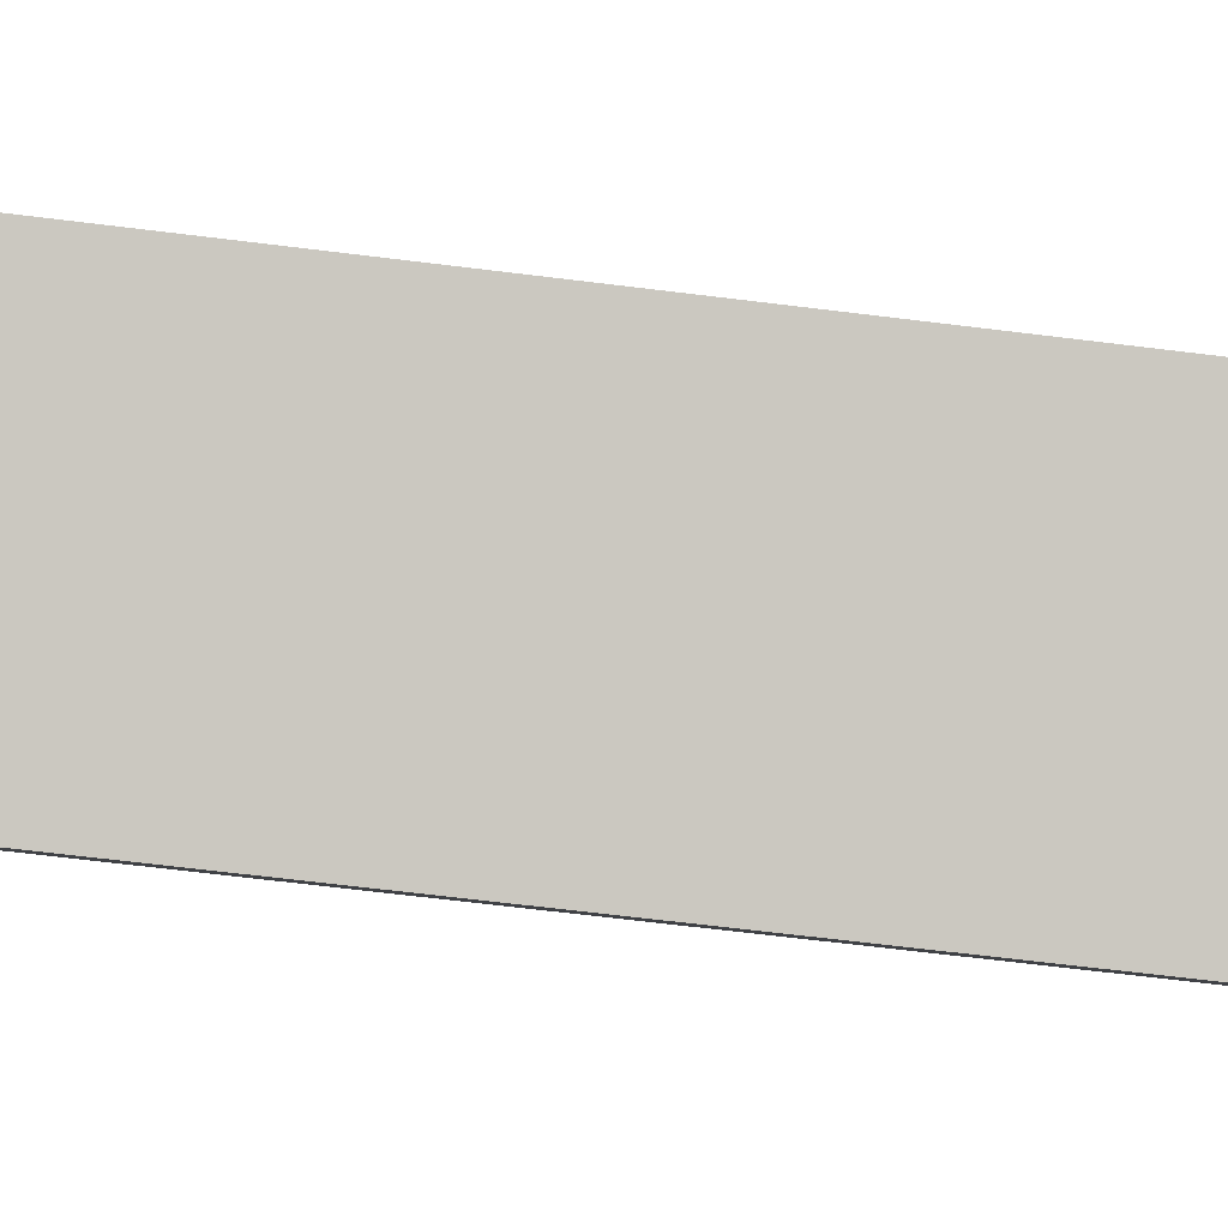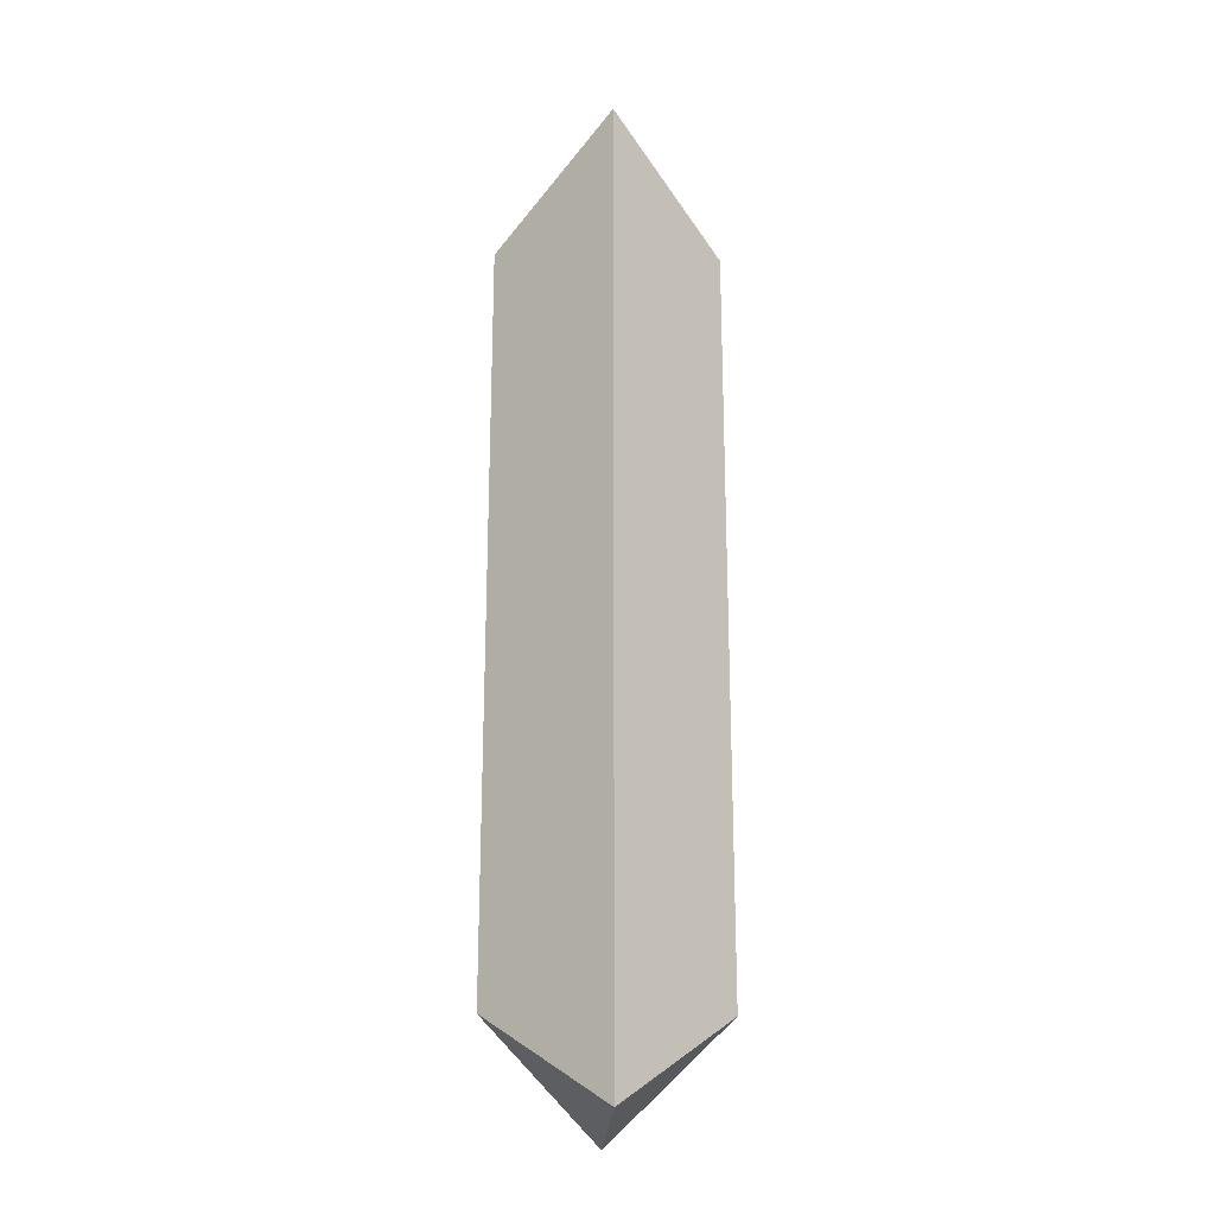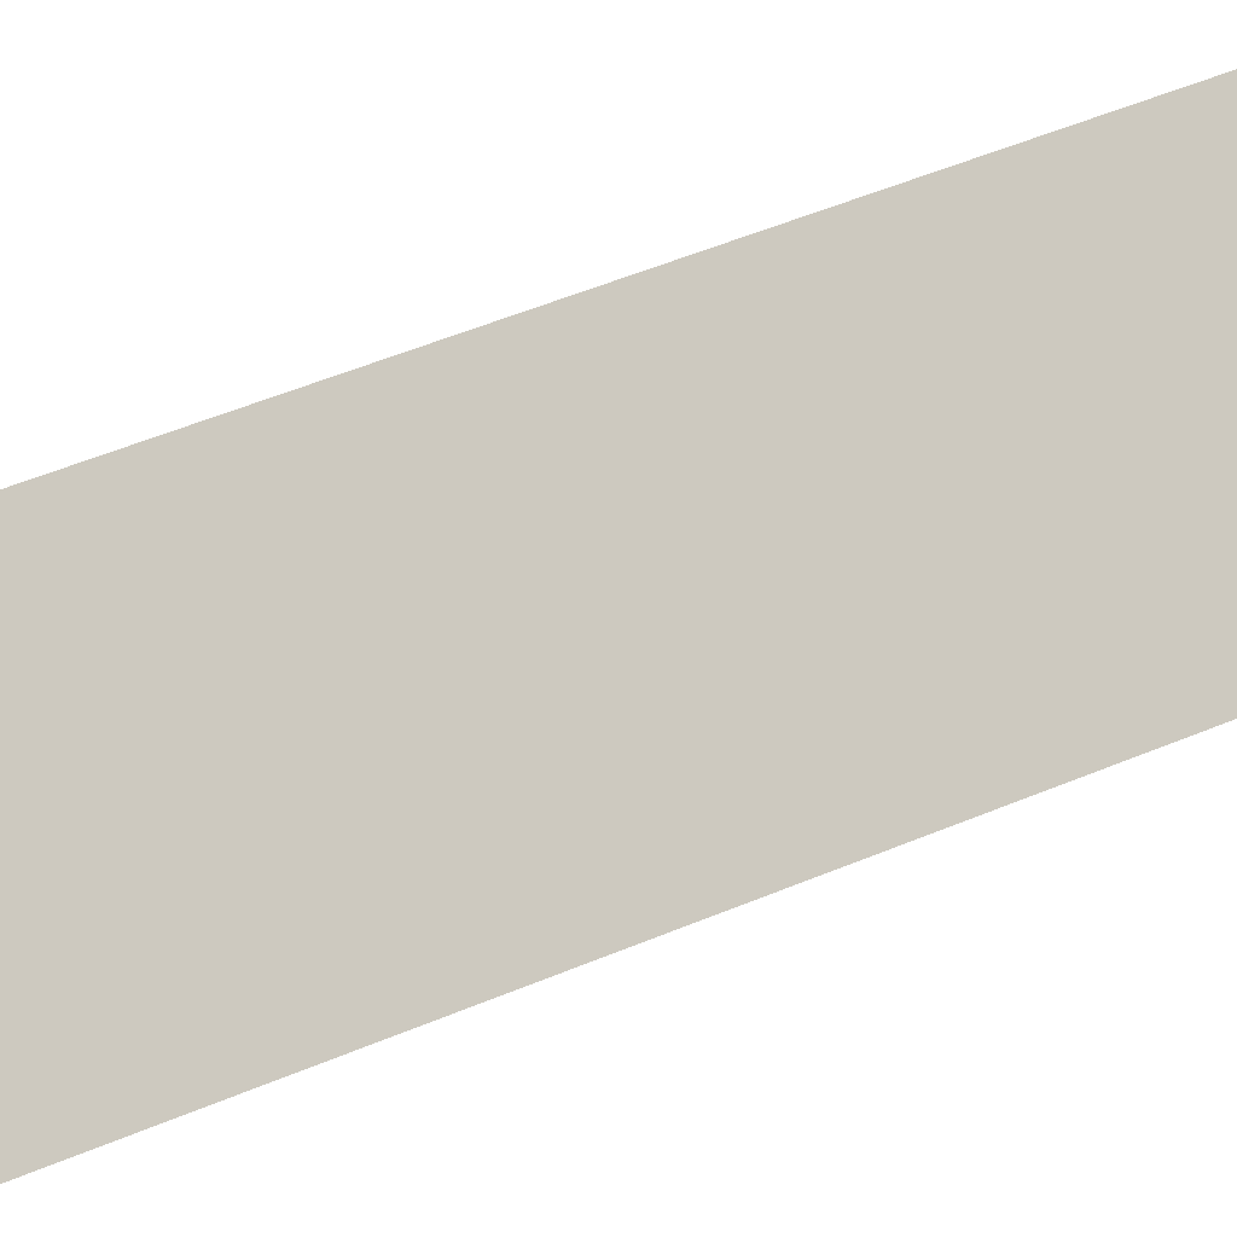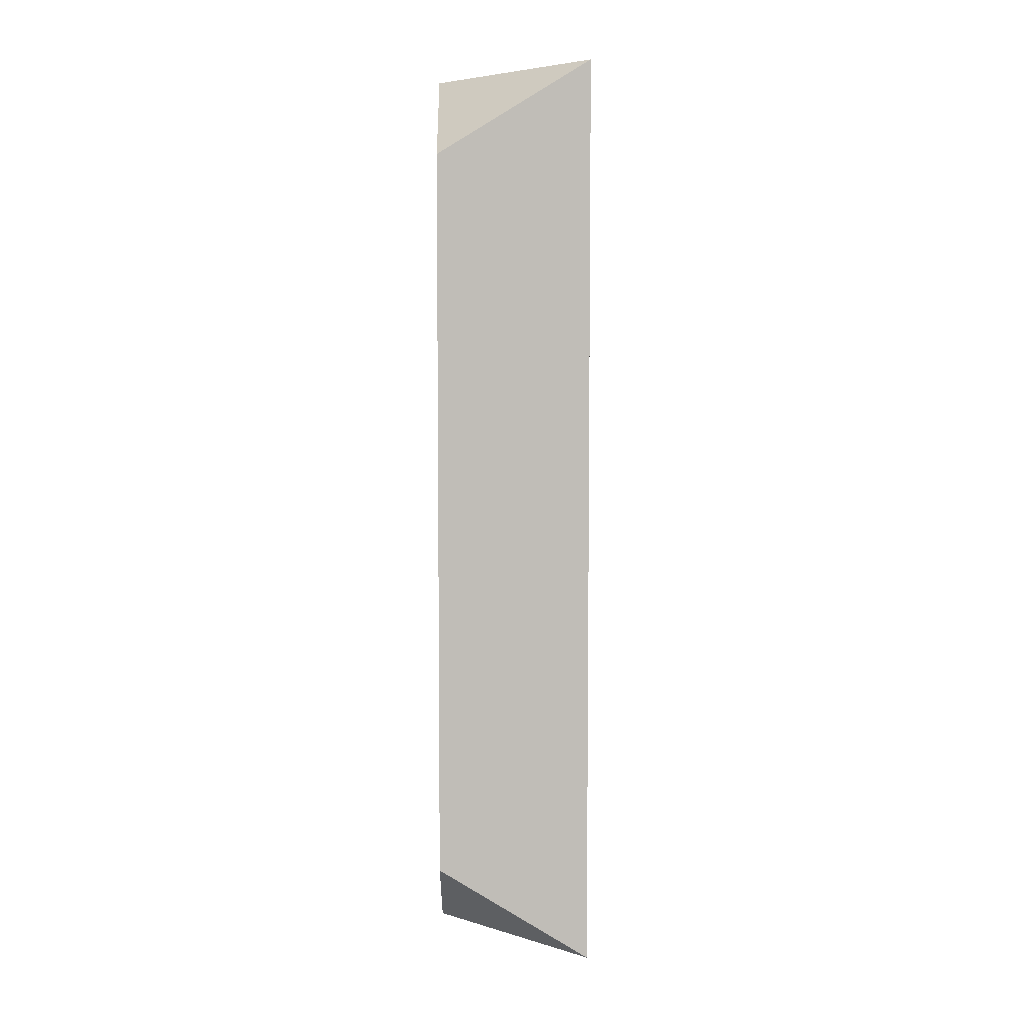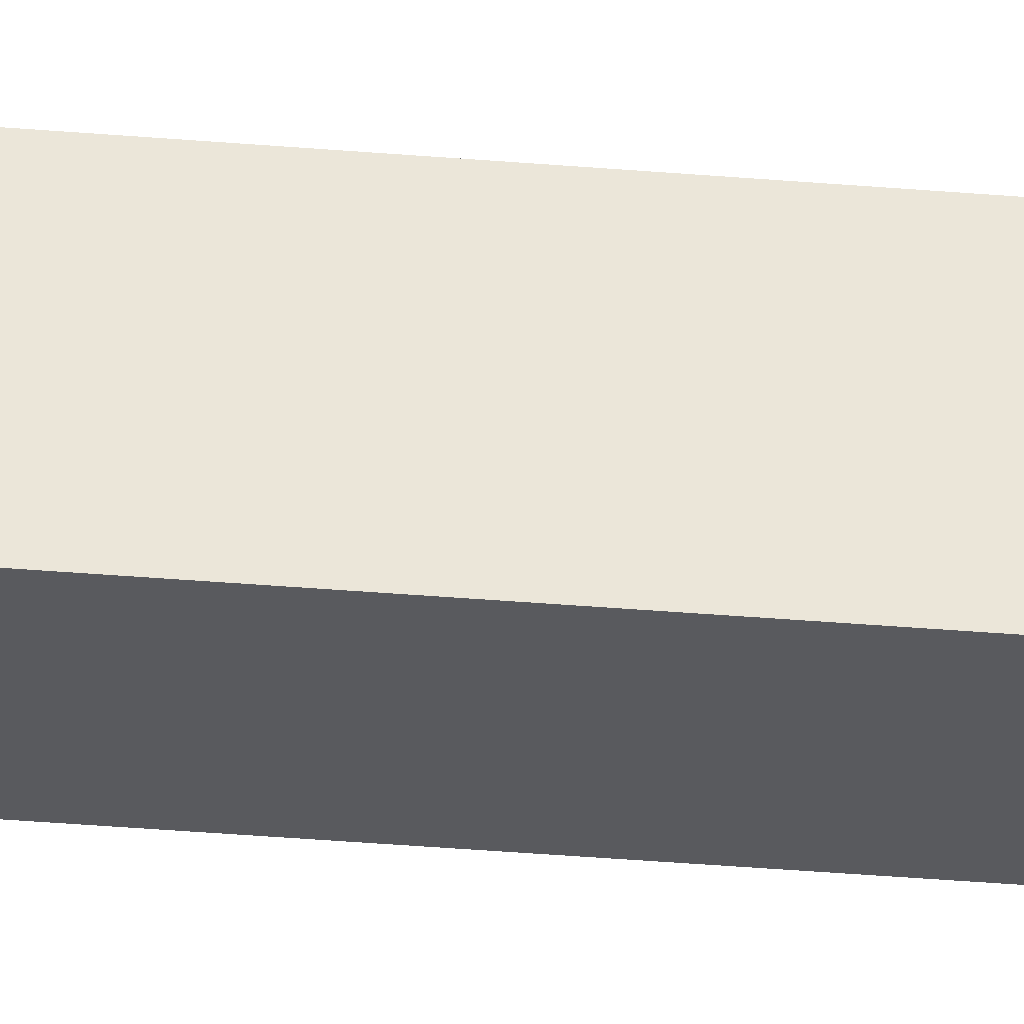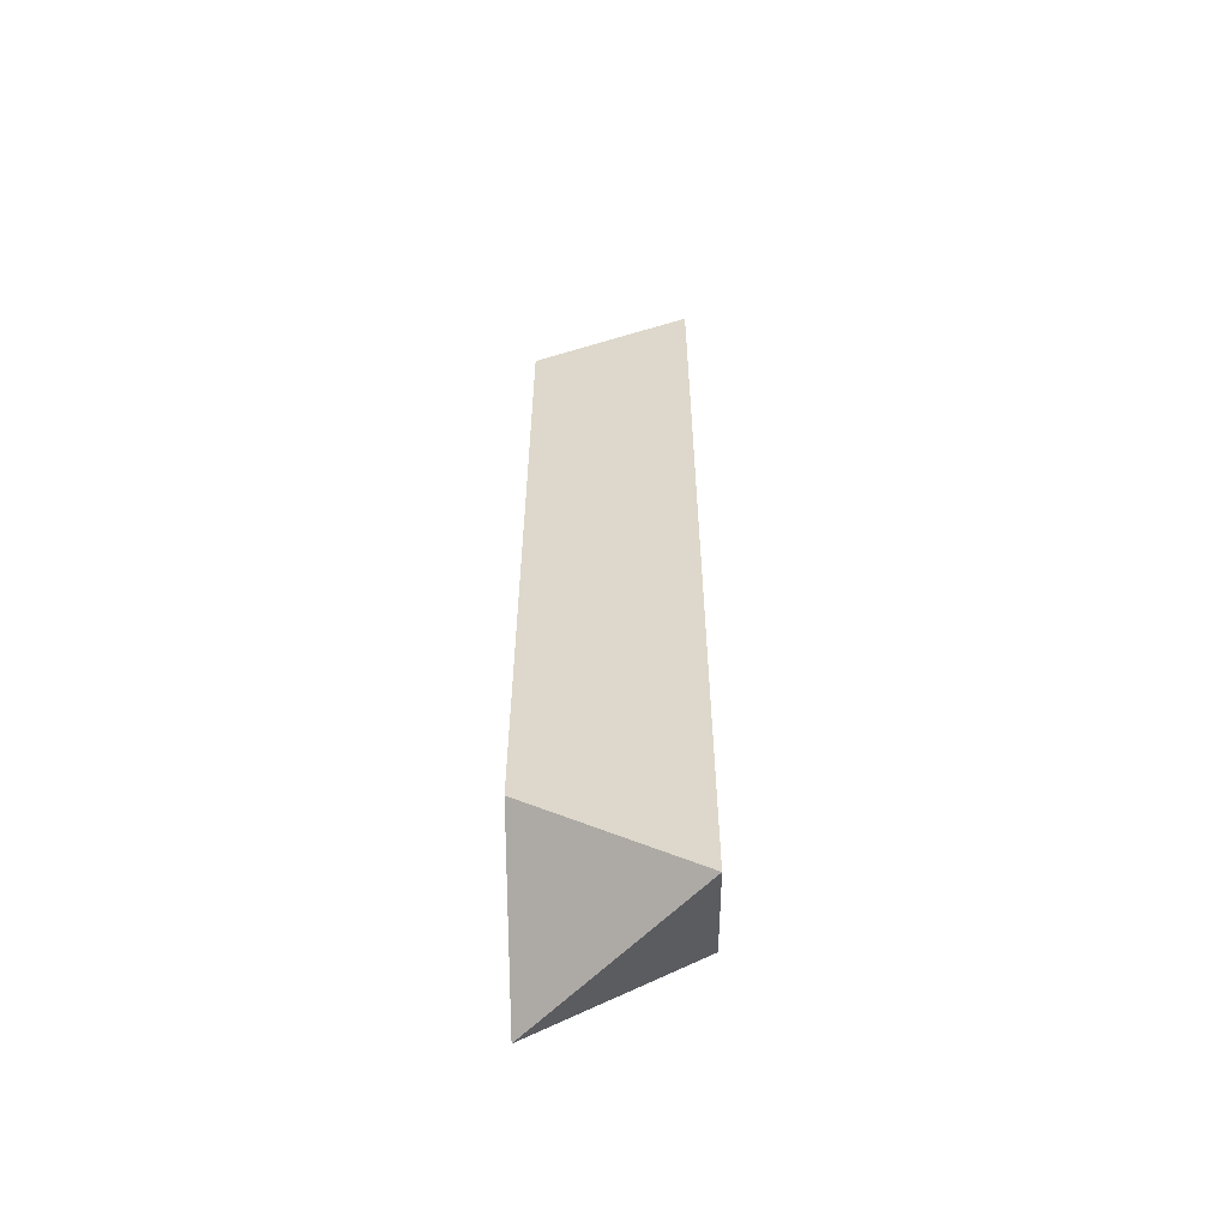
<metadata>
{"format":"obj","ext":"obj","renderer":"f3d","projection":"perspective","resolution":1024,"background":"white","views":[{"elev":-47.3,"azim":-98.8,"up":"+Y"},{"elev":-23.0,"azim":87.2,"up":"+Z"},{"elev":40.3,"azim":-119.0,"up":"+Y"},{"elev":4.8,"azim":-136.2,"up":"+Z"},{"elev":-76.2,"azim":86.1,"up":"+Y"},{"elev":-58.1,"azim":-133.1,"up":"+Z"}]}
</metadata>
<code>
o cube_selection_selection
v 0.5 0.1542 -0.522
v 0.346 0.0001726 -0.6555
v 0.6542 -1.217e-08 -0.6555
v 0.5002 -0.154 -0.522
v 0.3459 0.0001726 -0.5188
v 0.6543 -1.073e-08 -0.5187
v 0.5 0.1552 0.522
v 0.6552 -5.268e-09 0.6555
v 0.3448 -5.268e-09 0.6555
v 0.5 -0.1552 0.522
v 0.6553 -5.268e-09 0.5187
v 0.3447 -5.268e-09 0.5187
f 2 5 1
f 3 6 4
f 1 6 3
f 4 5 2
f 1 3 2
f 2 3 4
f 8 11 7
f 9 12 10
f 7 12 9
f 10 11 8
f 7 9 8
f 8 9 10
f 6 1 7 11
f 1 5 12 7
f 12 5 4 10
f 11 10 4 6

</code>
